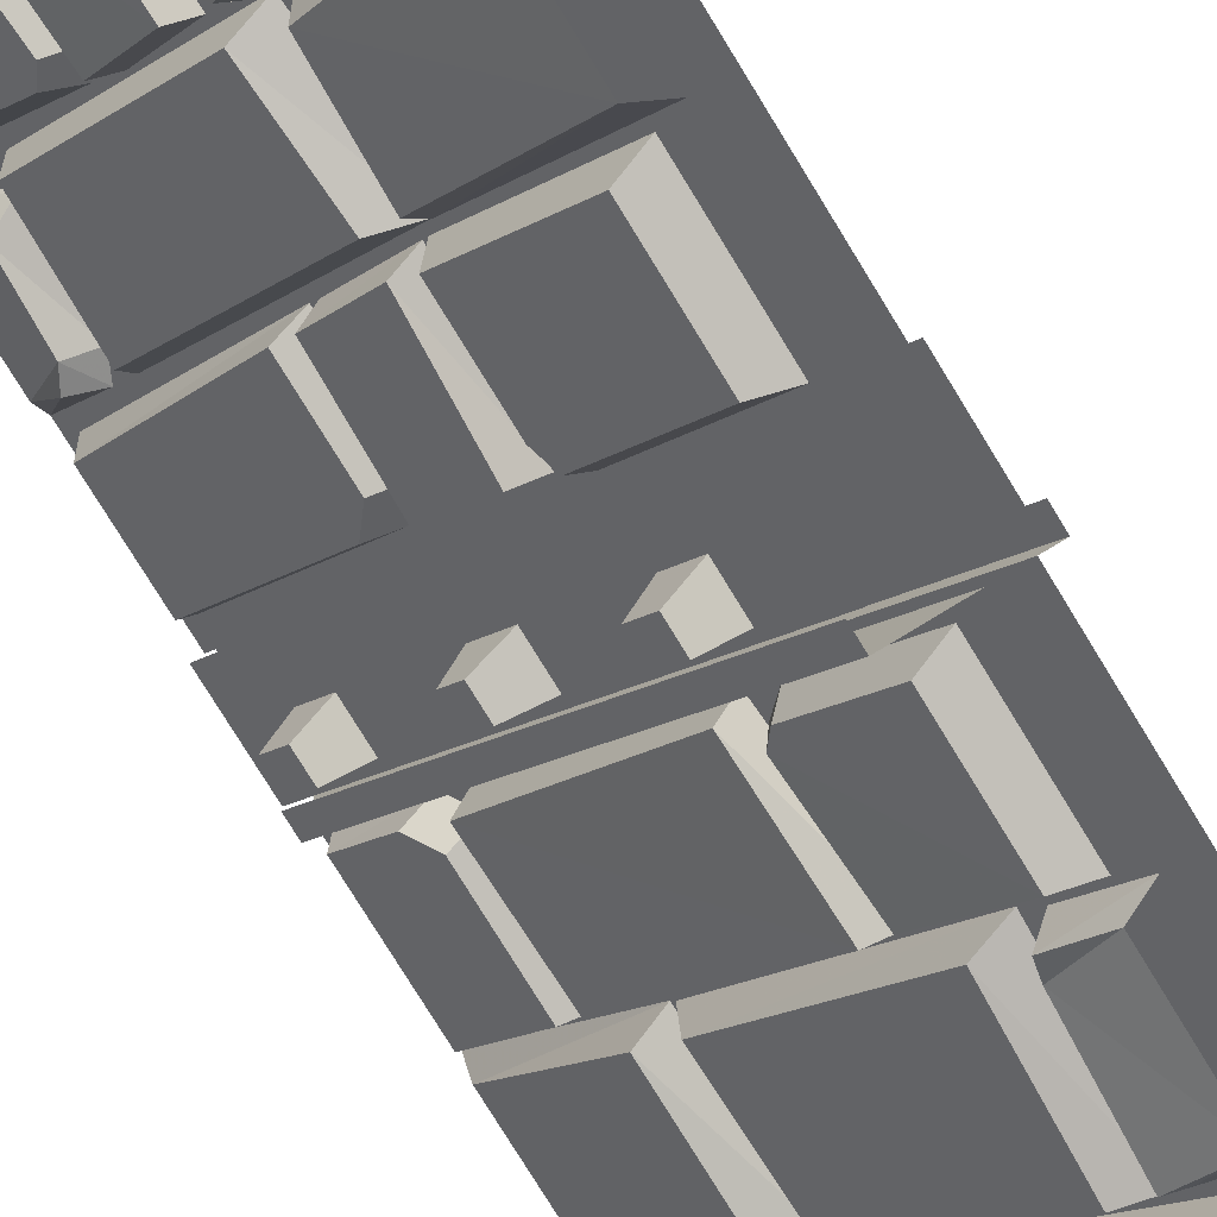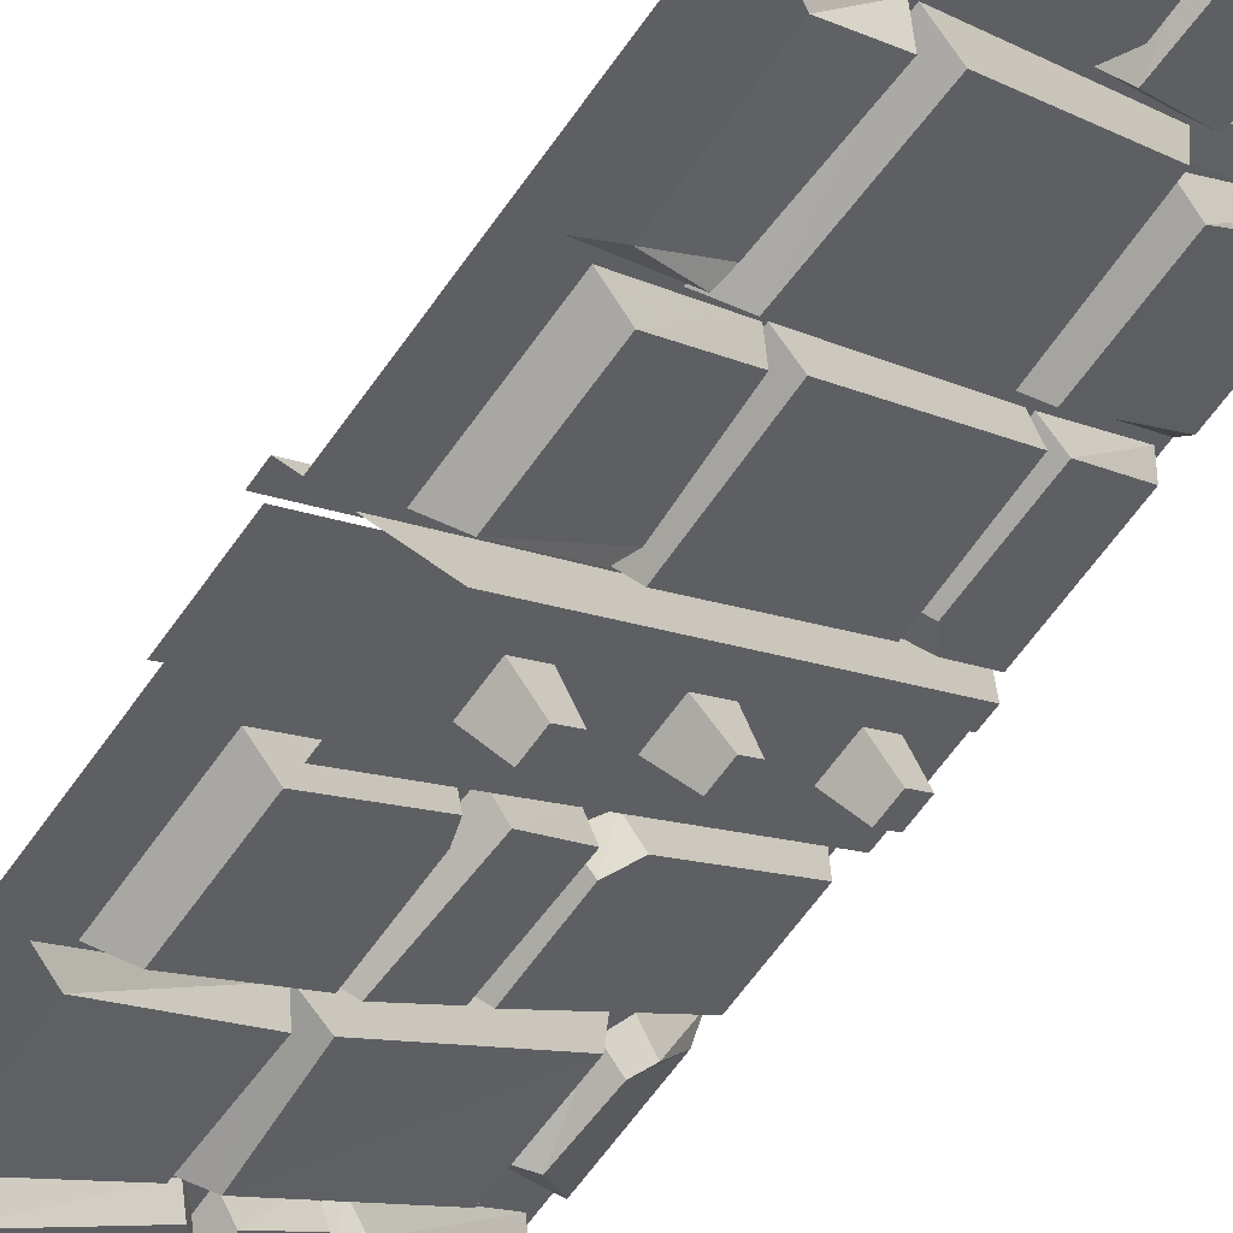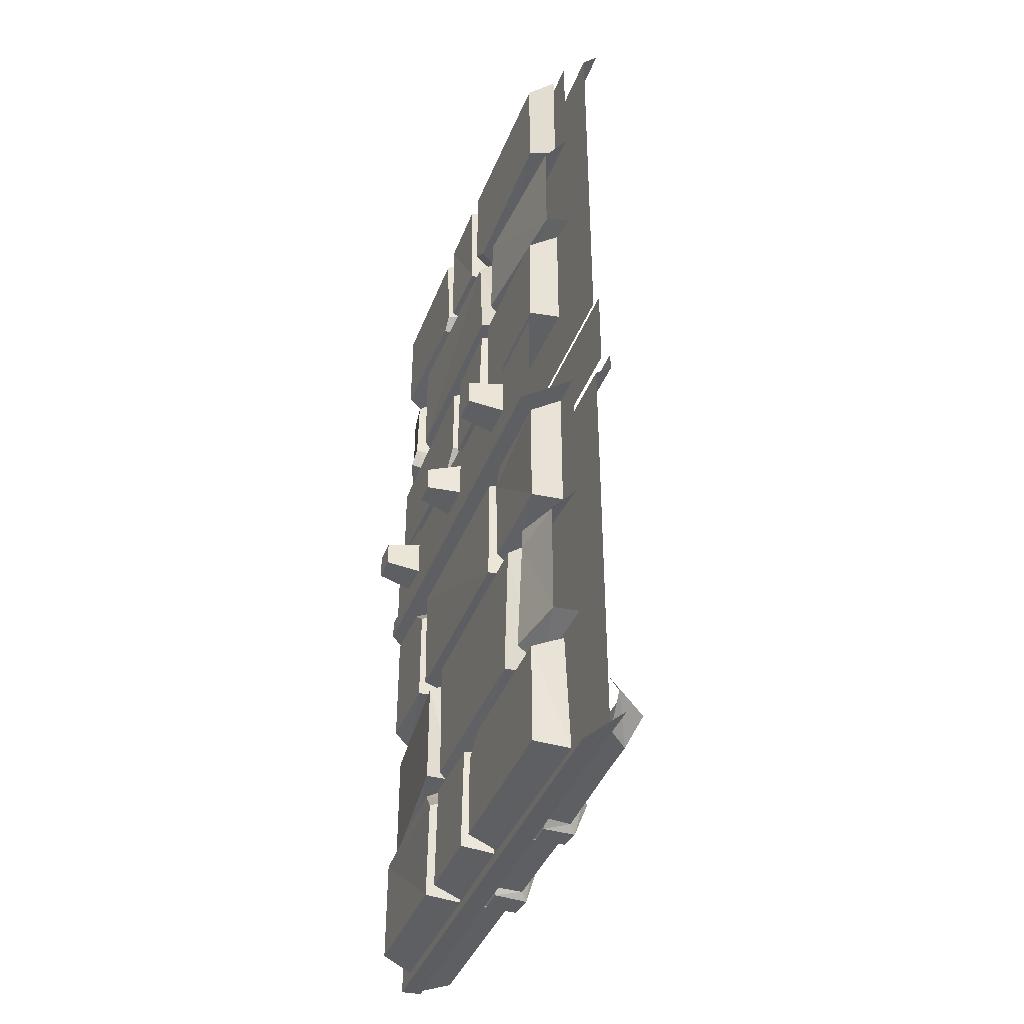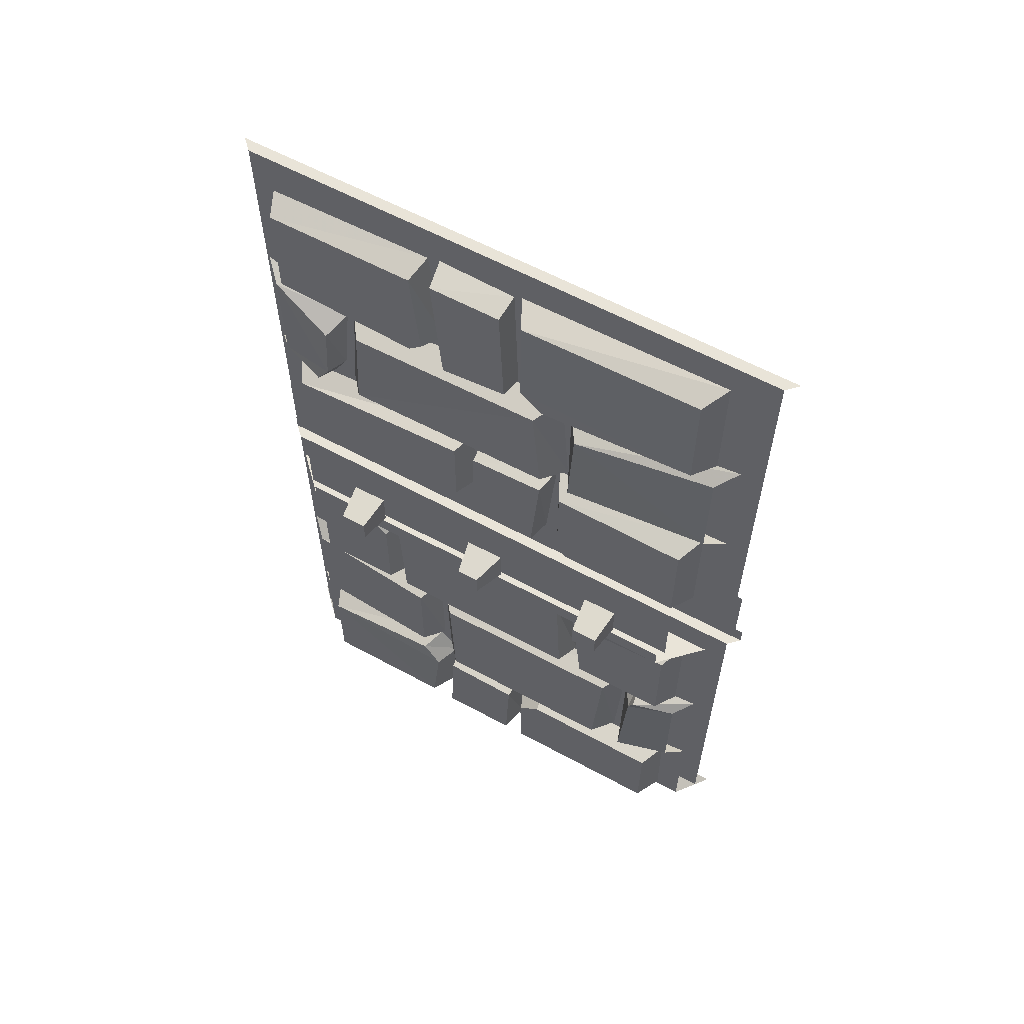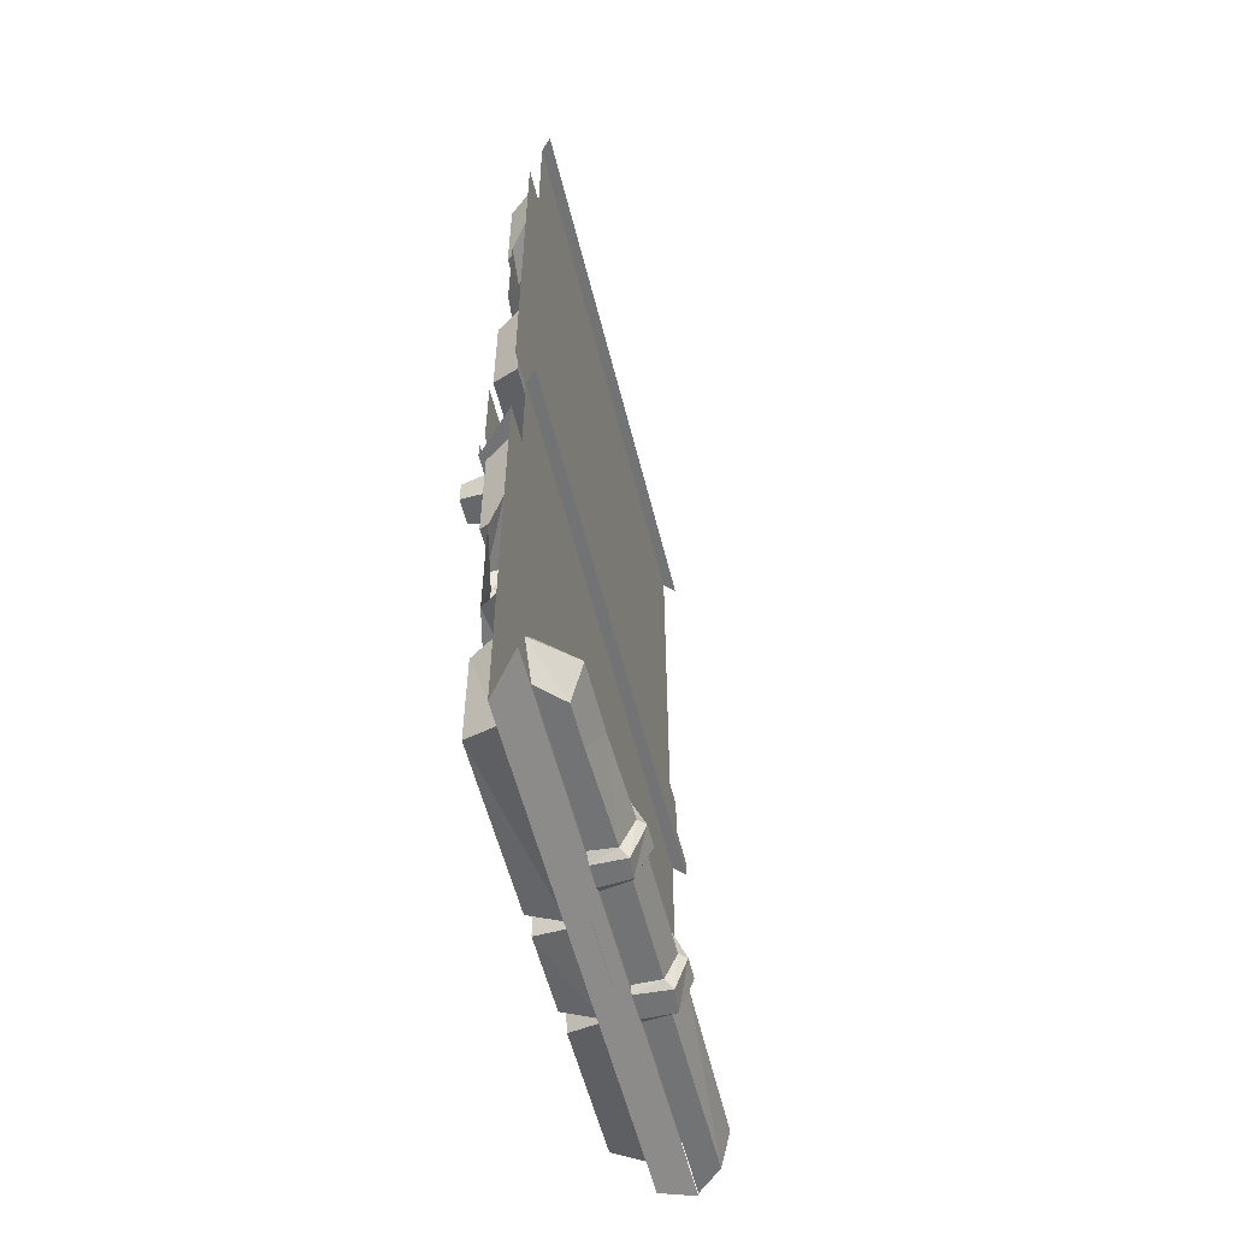
<metadata>
{"format":"obj","ext":"obj","renderer":"f3d","projection":"perspective","resolution":1024,"background":"white","views":[{"elev":-78.4,"azim":-148.4,"up":"+Z"},{"elev":-68.3,"azim":-36.1,"up":"+Z"},{"elev":-40.0,"azim":-155.0,"up":"+Y"},{"elev":60.3,"azim":164.1,"up":"+Y"},{"elev":-55.9,"azim":-121.2,"up":"+Y"}]}
</metadata>
<code>
v -0.2812 -0.2969 -0.4844
v -0.007812 -0.3203 -0.2188
v -0.03125 -0.3359 -0.1562
v -0.3516 -0.3125 -0.4688
v -0.2812 -0.02344 -0.4844
v 0.03125 -0.02344 -0.1797
v 0.03125 -0.2734 -0.1797
v 0.007812 -0.2891 -0.1094
v -0.3516 0 -0.4688
v 0.007812 -0.007812 -0.1094
v 0.1797 -0.3203 -0.03906
v 0.1953 -0.02344 -0.01562
v 0.1562 -0.007812 0.03906
v 0.1406 -0.3359 0.01562
v 0.0625 -0.3125 -0.1484
v 0.07031 -0.02344 -0.1406
v 0.02344 -0.007812 -0.1016
v 0.01562 -0.3281 -0.1094
v 0.2422 -0.3047 0.03125
v 0.4922 -0.2812 0.2812
v 0.4688 -0.3047 0.3359
v 0.1875 -0.3281 0.0625
v 0.2188 -0.2734 0.007812
v 0.4922 -0.03125 0.2812
v 0.4688 -0.007812 0.3359
v 0.1562 -0.2891 0.03125
v 0.2344 -0.03125 0.02344
v 0.1797 -0.007812 0.05469
v 0.2031 -0.9297 -0.007812
v 0.4844 -0.9297 0.2734
v 0.4688 -0.9453 0.3359
v 0.1484 -0.9453 0.02344
v 0.1641 -0.8828 -0.04688
v 0.4844 -0.7031 0.2734
v 0.4688 -0.6797 0.3359
v 0.1641 -0.6797 -0.04688
v 0.1016 -0.6641 -0.01562
v 0.1016 -0.8984 -0.01562
v -0.007812 -0.6719 -0.2188
v 0.007812 -0.9375 -0.2031
v -0.04688 -0.9531 -0.1641
v -0.0625 -0.6562 -0.1875
v 0.125 -0.6797 -0.08594
v 0.1328 -0.9297 -0.07812
v 0.09375 -0.9453 -0.03125
v 0.08594 -0.6641 -0.03906
v -0.2812 -0.9453 -0.4922
v -0.0625 -0.9453 -0.2734
v -0.09375 -0.9688 -0.2188
v -0.3516 -0.9688 -0.4688
v -0.2812 -0.6875 -0.4922
v -0.04688 -0.6797 -0.2578
v -0.04688 -0.8984 -0.2578
v -0.07031 -0.9141 -0.1875
v -0.3516 -0.6641 -0.4688
v -0.07031 -0.6562 -0.1875
v -0.01562 -2 -0.2266
v -0.2734 -2 -0.4844
v -0.3438 -1.984 -0.4609
v -0.05469 -1.984 -0.1719
v 0.02344 -2.047 -0.1875
v -0.2734 -2.25 -0.4844
v -0.3516 -2.273 -0.4531
v 0.02344 -2.25 -0.1875
v -0.01562 -2.266 -0.1172
v 0 -2.031 -0.125
v 0.2031 -2.25 -0.007812
v 0.1953 -1.992 -0.01562
v 0.1562 -1.977 0.03125
v 0.1641 -2.266 0.0625
v 0.0625 -2.25 -0.1484
v 0.05469 -2 -0.1562
v 0.007812 -1.984 -0.1172
v -0.007812 -2.266 -0.1016
v 0.4922 -1.984 0.2812
v 0.2656 -1.953 0.05469
v 0.2031 -1.93 0.07812
v 0.4688 -1.961 0.3359
v 0.4922 -2.242 0.2812
v 0.25 -2.242 0.03906
v 0.2344 -2.008 0.01562
v 0.1641 -1.992 0.03906
v 0.4531 -2.266 0.3516
v 0.1719 -2.266 0.07031
v -0.1641 -1.617 -0.375
v 0.1953 -1.625 -0.01562
v 0.1875 -1.945 -0.02344
v -0.1484 -1.945 -0.3594
v -0.2266 -1.969 -0.3438
v -0.2422 -1.594 -0.3594
v 0.1875 -1.602 0.0625
v 0.1797 -1.969 0.05469
v 0.3594 -0.625 0.1484
v -0.007812 -0.6172 -0.2188
v 0.007812 -0.3672 -0.2031
v 0.3516 -0.3672 0.1328
v 0.3359 -0.3438 0.2109
v 0.3516 -0.6484 0.2266
v -0.08594 -0.6406 -0.2031
v -0.07031 -0.3438 -0.1875
v -0.2344 -1.625 -0.4453
v -0.3359 -1.633 -0.5
v -0.3984 -1.602 -0.5
v -0.2734 -1.602 -0.3906
v -0.2266 -1.664 -0.4297
v -0.3359 -1.922 -0.5
v -0.2109 -1.938 -0.4219
v -0.2422 -1.969 -0.3594
v -0.3984 -1.953 -0.5
v -0.2422 -1.648 -0.3672
v 0.2656 -1.891 0.05469
v 0.5 -1.922 0.3359
v 0.5 -1.953 0.3984
v 0.1953 -1.914 0.07031
v 0.2656 -1.625 0.05469
v 0.5 -1.633 0.3359
v 0.1953 -1.602 0.07812
v 0.5 -1.602 0.3984
v 0.4453 -0.625 0.2266
v 0.5 -0.6172 0.3359
v 0.5 -0.6484 0.3984
v 0.3906 -0.6484 0.2578
v 0.4219 -0.5859 0.2109
v 0.5 -0.3516 0.3359
v 0.4141 -0.4219 0.2031
v 0.3516 -0.3906 0.2266
v 0.5 -0.3203 0.3984
v 0.3672 -0.6016 0.2422
v -0.07031 -0.3828 -0.2812
v -0.3359 -0.3516 -0.5
v -0.3984 -0.3203 -0.5
v -0.08594 -0.3594 -0.2109
v -0.0625 -0.6172 -0.2734
v -0.3359 -0.6172 -0.5
v -0.08594 -0.6406 -0.2109
v -0.3984 -0.6484 -0.5
v 0.4844 -1.273 0.2734
v 0.375 -1.273 0.1641
v 0.3125 -1.258 0.1875
v 0.4688 -1.258 0.3359
v 0.4844 -1.57 0.2734
v 0.3359 -1.57 0.125
v 0.3359 -1.32 0.125
v 0.2734 -1.305 0.1484
v 0.4688 -1.594 0.3359
v 0.2734 -1.586 0.1484
v -0.05469 -1.273 -0.2578
v -0.0625 -1.57 -0.2734
v -0.125 -1.586 -0.2422
v -0.1016 -1.258 -0.2188
v 0.3047 -1.281 0.09375
v 0.2969 -1.57 0.08594
v 0.2578 -1.586 0.1328
v 0.2656 -1.266 0.1406
v -0.1172 -1.289 -0.3281
v -0.2812 -1.289 -0.4922
v -0.3516 -1.266 -0.4688
v -0.1484 -1.266 -0.2656
v -0.09375 -1.32 -0.2969
v -0.2812 -1.562 -0.4922
v -0.3516 -1.586 -0.4688
v -0.1094 -1.305 -0.2344
v -0.1094 -1.562 -0.3203
v -0.1328 -1.586 -0.2578
v -0.3984 0 -0.5
v 0.5 0 0.3984
v 0.5 -1 0.3984
v -0.3984 -1 -0.5
v -0.3984 -1.242 -0.5
v 0.5 -1.242 0.3984
v 0.5 -2.289 0.3984
v -0.3984 -2.289 -0.5
v 0.5 -2.25 0.5
v -0.5 -2.25 -0.5
v -0.4609 -1 -0.5
v 0.5 -1 0.4609
v 0.5 -0.8281 0.4609
v -0.4609 -0.8281 -0.5
v 0.5 -0.5156 0.4609
v -0.4609 -0.5156 -0.5
v 0.5 0 0.4609
v -0.4609 0 -0.5
v 0.5 0 0.5
v -0.5 0 -0.5
v -0.5 -1.242 -0.5
v 0.5 -1.242 0.5
v 0.5 -1.195 0.5
v -0.5 -1.195 -0.5
v 0.5 -1.242 0.4609
v -0.4609 -1.242 -0.5
v 0.5 -1.781 0.4609
v -0.4609 -1.781 -0.5
v -0.4609 -2.141 -0.5
v 0.5 -2.141 0.4609
v -0.4609 -2.266 -0.5
v 0.5 -2.266 0.4609
v -0.4766 -1.195 -0.5
v 0.5 -1.195 0.4766
v 0.5 -1.125 0.4766
v -0.4766 -1.125 -0.5
v 0.5 -0.9844 0.4766
v -0.4766 -0.9844 -0.5
v 0.07812 -1.078 -0.1641
v 0.1484 -1.078 -0.09375
v 0.1953 -1.094 -0.1641
v 0.1562 -1.094 -0.2031
v 0.07812 -1.172 -0.1641
v 0.1562 -1.156 -0.2031
v 0.1484 -1.172 -0.09375
v 0.1953 -1.156 -0.1641
v -0.1641 -1.078 -0.4062
v -0.1016 -1.078 -0.3438
v -0.04688 -1.094 -0.4141
v -0.09375 -1.094 -0.4609
v -0.1641 -1.172 -0.4062
v -0.09375 -1.156 -0.4609
v -0.1016 -1.172 -0.3438
v -0.04688 -1.156 -0.4141
v 0.07812 -1.008 -0.1641
v 0.1484 -1.008 -0.09375
v -0.1641 -1.008 -0.4062
v -0.1016 -1.008 -0.3438
v -0.2578 -1.242 -0.5
v -0.2578 -1.195 -0.5
v 0.5 -1.195 0.2578
v 0.5 -1.242 0.2578
v -0.2812 -1.195 -0.5
v -0.2812 -1.125 -0.5
v 0.5 -1.125 0.2812
v 0.5 -1.195 0.2812
v -0.2812 -0.9844 -0.5
v 0.5 -0.9844 0.2812
v 0.3359 -1.078 0.09375
v 0.3984 -1.078 0.1562
v 0.4531 -1.094 0.08594
v 0.4062 -1.094 0.03906
v 0.3359 -1.172 0.09375
v 0.4062 -1.156 0.03906
v 0.3984 -1.172 0.1562
v 0.4531 -1.156 0.08594
v 0.3359 -1.008 0.09375
v 0.3984 -1.008 0.1562
v 0.07812 -2.258 0.1875
v 0.1328 -2.258 0.1328
v 0.1484 -2.242 0.1484
v 0.1016 -2.242 0.1875
v 0.05469 -2.172 0.2109
v 0.01562 -2.172 0.1719
v 0.03125 -2.258 0.1484
v 0.08594 -2.258 0.08594
v 0.03125 -2.242 0.125
v 0.07812 -2.242 0.07812
v -0.1484 -2.242 -0.05469
v -0.09375 -2.242 -0.09375
v -0.1641 -2.258 -0.0625
v -0.1094 -2.258 -0.1094
v -0.2031 -2.258 -0.09375
v -0.1484 -2.258 -0.1484
v -0.2031 -2.242 -0.1172
v -0.1641 -2.242 -0.1641
v -0.3672 -2.242 -0.2891
v -0.3672 -2.242 -0.3672
v -0.4375 -2.242 -0.3594
v -0.4375 -2.242 -0.4375
v -0.3906 -2.242 -0.3906
v 0.07812 -2.172 0.2109
v 0.1016 -2.102 0.1875
v 0.07812 -2.102 0.1875
v 0.03125 -2.102 0.1484
v 0.03125 -2.102 0.125
v 0.01562 -2.172 0.1484
v -0.1641 -2.172 -0.03125
v -0.1875 -2.172 -0.03125
v -0.2266 -2.172 -0.07031
v -0.2266 -2.172 -0.09375
v -0.3672 -2.172 -0.2422
v -0.4844 -2.172 -0.3594
v -0.4766 -2.172 -0.4766
v 0.5 -2.242 0.5
v 0.4141 -2.242 0.5
v 0.375 -2.172 0.5
v 0.4141 -2.102 0.5
v -0.2031 -2.094 -0.09375
v -0.2031 -2.102 -0.1172
v -0.3672 -2.102 -0.2891
v -0.4375 -2.102 -0.3594
v -0.4375 -2.102 -0.4375
v -0.1641 -2.094 -0.0625
v -0.1484 -2.094 -0.05469
f 1 2 3
f 1 3 4
f 2 7 8
f 2 8 3
f 11 14 15
f 15 14 18
f 19 20 21
f 19 21 22
f 19 22 23
f 23 22 26
f 79 83 80
f 80 83 84
f 93 98 94
f 94 98 99
f 106 107 108
f 106 108 109
f 111 112 113
f 111 113 114
f 141 145 142
f 142 145 146
f 148 152 153
f 148 153 149
f 160 163 164
f 160 164 161
f 252 251 253
f 252 253 254
f 260 259 261
f 260 261 262
f 262 261 263
f 262 263 264
f 262 264 265
f 279 280 246
f 279 246 245
f 1 4 5
f 1 5 6
f 1 6 7
f 1 7 2
f 5 4 9
f 5 9 6
f 6 9 10
f 6 10 7
f 7 10 8
f 11 12 13
f 11 13 14
f 11 15 12
f 12 15 16
f 12 16 17
f 12 17 13
f 15 18 16
f 16 18 17
f 19 23 20
f 20 23 24
f 20 24 25
f 20 25 21
f 23 26 27
f 23 27 24
f 24 27 28
f 24 28 25
f 27 26 28
f 75 76 77
f 75 77 78
f 75 78 79
f 75 79 80
f 75 80 81
f 75 81 76
f 76 81 82
f 76 82 77
f 79 78 83
f 80 84 81
f 81 84 82
f 93 94 95
f 93 95 96
f 93 96 97
f 93 97 98
f 94 99 95
f 95 99 100
f 95 100 96
f 96 100 97
f 101 102 103
f 101 103 104
f 101 104 105
f 101 105 102
f 102 105 106
f 106 105 107
f 105 104 110
f 105 110 107
f 107 110 108
f 111 114 115
f 111 115 116
f 111 116 112
f 115 114 117
f 115 117 116
f 116 117 118
f 137 138 139
f 137 139 140
f 137 140 141
f 137 141 142
f 137 142 143
f 137 143 138
f 138 143 144
f 138 144 139
f 141 140 145
f 142 146 143
f 143 146 144
f 147 148 149
f 147 149 150
f 147 150 151
f 147 151 148
f 148 151 152
f 151 150 154
f 151 154 152
f 152 154 153
f 155 156 157
f 155 157 158
f 155 158 159
f 155 159 156
f 156 159 160
f 156 160 161
f 156 161 157
f 159 158 162
f 159 162 163
f 159 163 160
f 163 162 164
f 243 244 245
f 243 245 246
f 250 249 251
f 250 251 252
f 254 253 255
f 254 255 256
f 258 257 259
f 258 259 260
f 251 271 253
f 253 271 272
f 259 275 276
f 259 276 261
f 261 276 277
f 261 277 263
f 263 277 278
f 263 278 264
f 281 266 280
f 280 266 246
f 29 30 31
f 29 31 32
f 29 32 33
f 33 32 38
f 47 48 49
f 47 49 50
f 48 53 54
f 48 54 49
f 243 247 248
f 243 248 249
f 247 266 267
f 247 267 268
f 247 268 269
f 247 269 248
f 248 269 270
f 248 270 271
f 255 273 274
f 255 274 257
f 274 283 284
f 274 284 275
f 283 274 273
f 283 273 288
f 289 273 272
f 29 33 30
f 30 33 34
f 30 34 35
f 30 35 31
f 34 36 37
f 34 37 35
f 36 33 38
f 36 38 37
f 47 50 51
f 47 51 52
f 47 52 53
f 47 53 48
f 51 50 55
f 51 55 52
f 52 55 56
f 52 56 53
f 53 56 54
f 33 36 34
f 243 246 247
f 243 249 244
f 244 249 250
f 256 255 257
f 256 257 258
f 247 246 266
f 248 271 249
f 249 271 251
f 253 272 273
f 253 273 255
f 257 274 275
f 257 275 259
f 281 282 267
f 281 267 266
f 275 284 285
f 275 285 276
f 276 285 286
f 276 286 277
f 277 286 287
f 277 287 278
f 289 272 270
f 270 272 271
f 39 40 41
f 39 41 42
f 39 42 43
f 39 43 40
f 40 43 44
f 44 43 46
f 44 46 45
f 43 42 46
f 40 44 45
f 40 45 41
f 57 58 59
f 57 59 60
f 57 60 61
f 57 61 58
f 58 61 62
f 58 62 63
f 58 63 59
f 64 61 66
f 64 66 65
f 61 60 66
f 61 64 62
f 62 64 65
f 62 65 63
f 67 68 69
f 67 69 70
f 67 71 68
f 68 71 72
f 68 72 73
f 68 73 69
f 72 71 74
f 72 74 73
f 85 86 87
f 85 87 88
f 85 88 89
f 85 89 90
f 85 90 86
f 86 90 91
f 86 91 87
f 87 91 92
f 119 123 120
f 120 123 124
f 124 123 125
f 124 125 126
f 124 126 127
f 123 128 125
f 125 128 126
f 129 130 131
f 129 131 132
f 129 132 133
f 129 133 134
f 129 134 130
f 133 132 135
f 67 70 71
f 71 70 74
f 87 92 88
f 88 92 89
f 119 120 121
f 119 121 122
f 119 122 123
f 123 122 128
f 133 135 134
f 134 135 136
f 165 166 167
f 165 167 168
f 169 170 171
f 169 171 172
f 172 171 173
f 172 173 174
f 288 273 289
f 175 176 177
f 175 177 178
f 178 177 179
f 178 179 180
f 180 179 181
f 180 181 182
f 182 181 183
f 182 183 184
f 189 190 191
f 191 190 192
f 185 186 187
f 185 187 188
f 223 224 225
f 223 225 226
f 189 186 185
f 189 185 190
f 207 208 209
f 209 208 210
f 215 216 217
f 217 216 218
f 223 226 169
f 169 226 170
f 237 238 239
f 239 238 240
f 191 192 193
f 191 193 194
f 194 193 195
f 194 195 196
f 197 198 199
f 197 199 200
f 227 228 229
f 227 229 230
f 200 199 201
f 200 201 202
f 228 231 232
f 228 232 229
f 203 204 205
f 203 205 206
f 203 206 207
f 207 206 208
f 209 210 204
f 204 210 205
f 205 210 206
f 206 210 208
f 211 212 213
f 211 213 214
f 211 214 215
f 215 214 216
f 217 218 212
f 212 218 213
f 213 218 214
f 214 218 216
f 233 234 235
f 233 235 236
f 233 236 237
f 237 236 238
f 239 240 234
f 234 240 235
f 235 240 236
f 236 240 238
f 204 203 219
f 204 219 220
f 212 211 221
f 212 221 222
f 234 233 241
f 234 241 242

</code>
